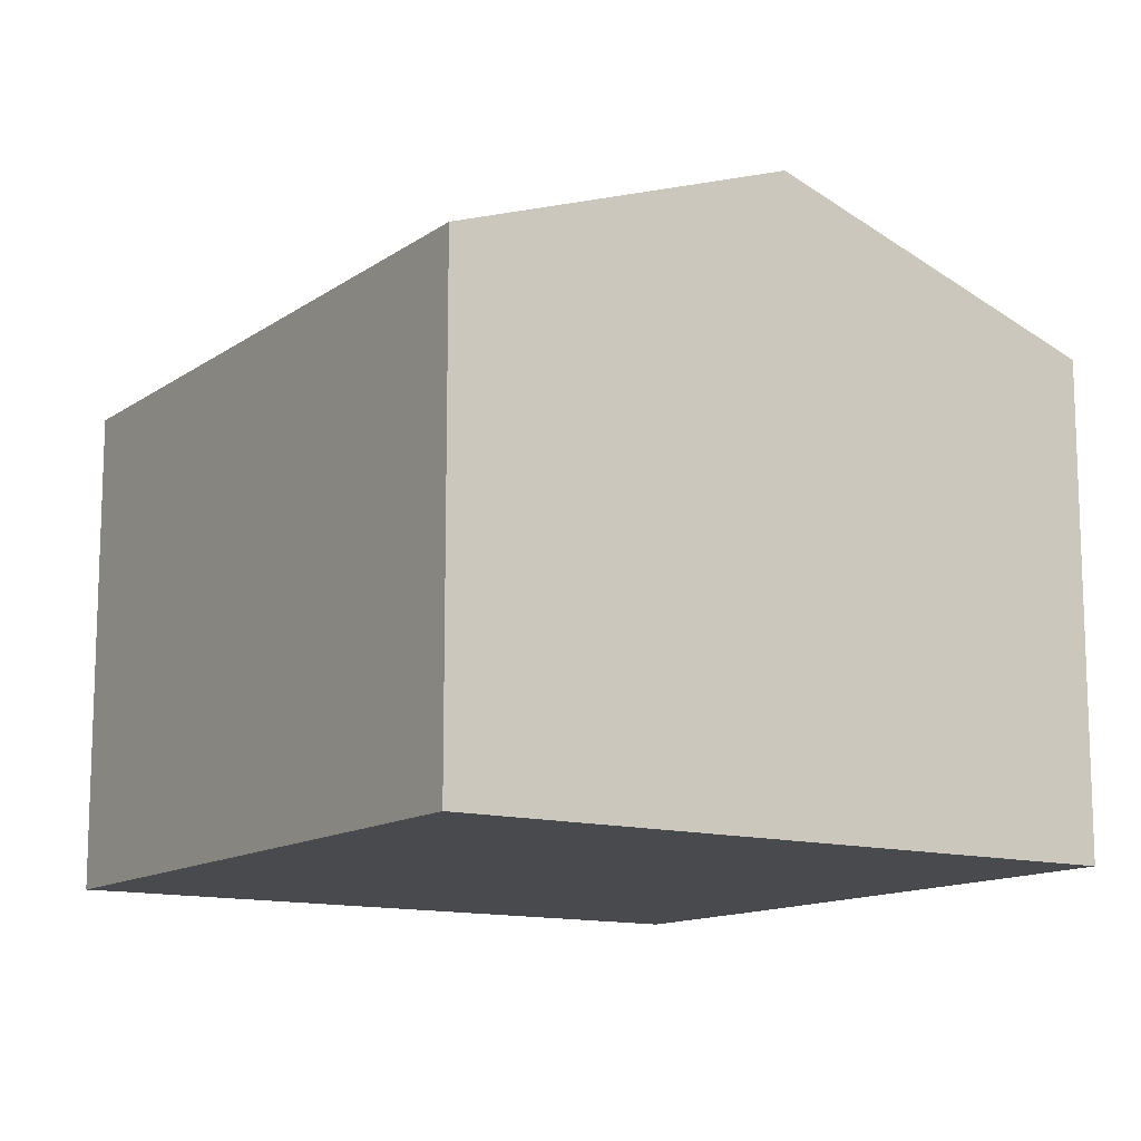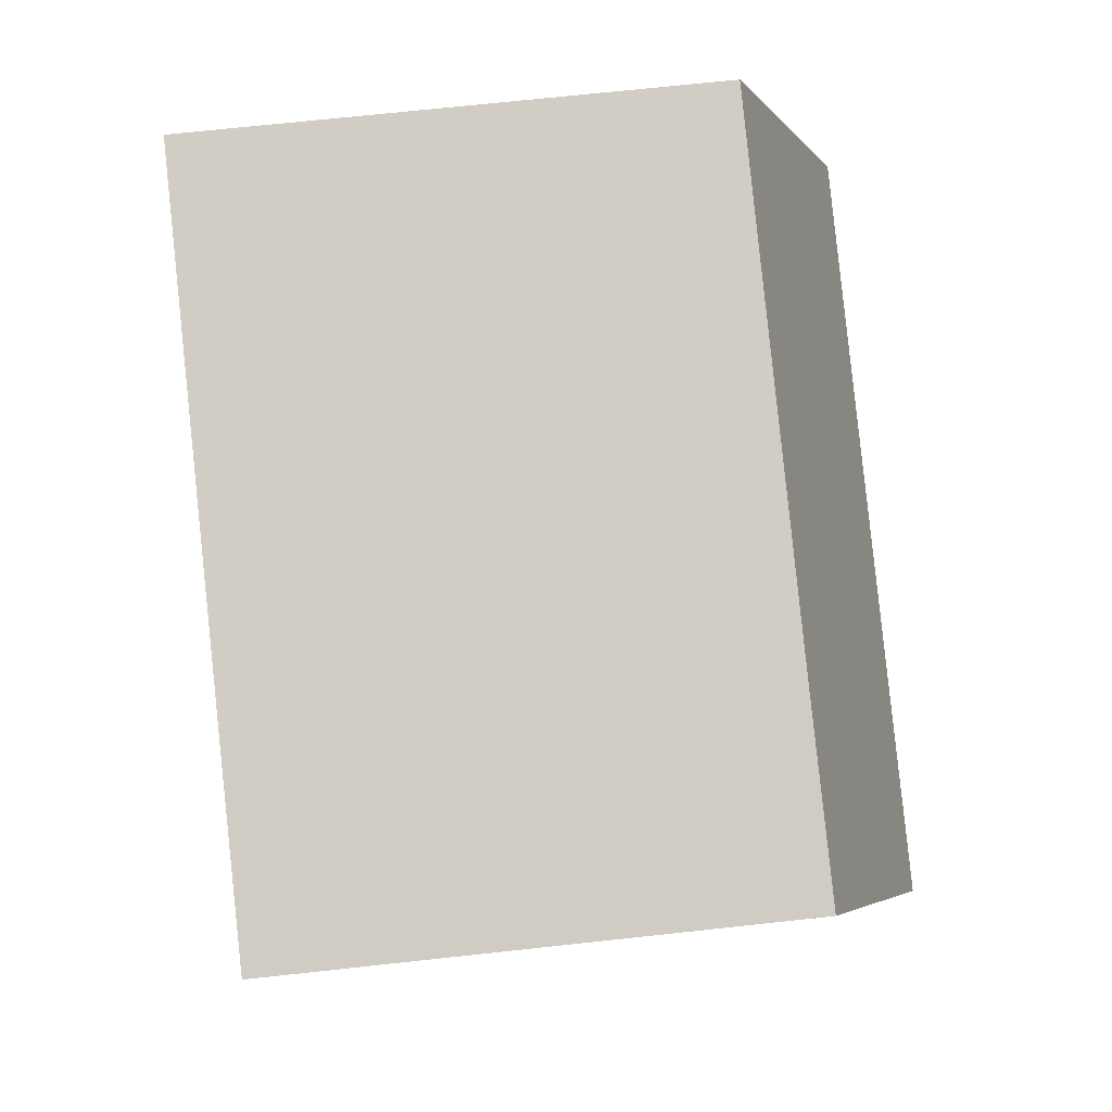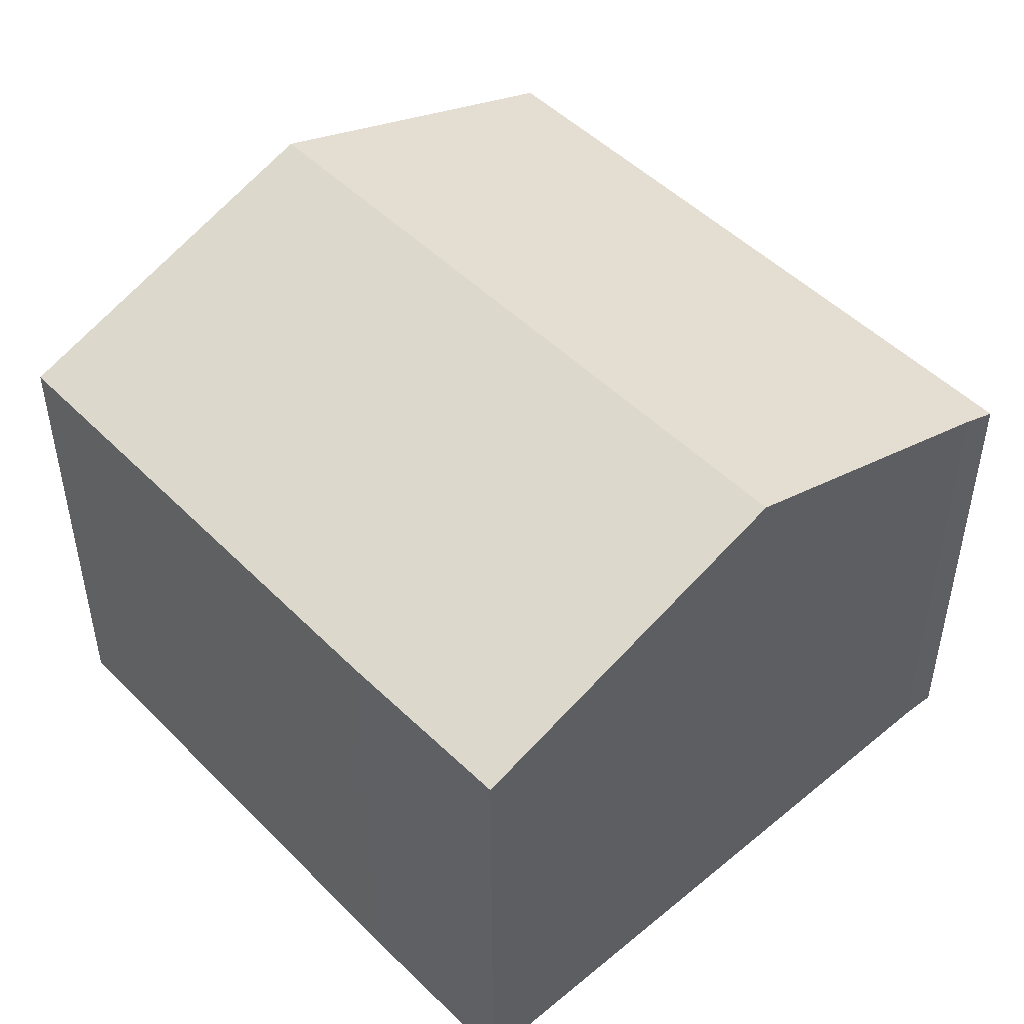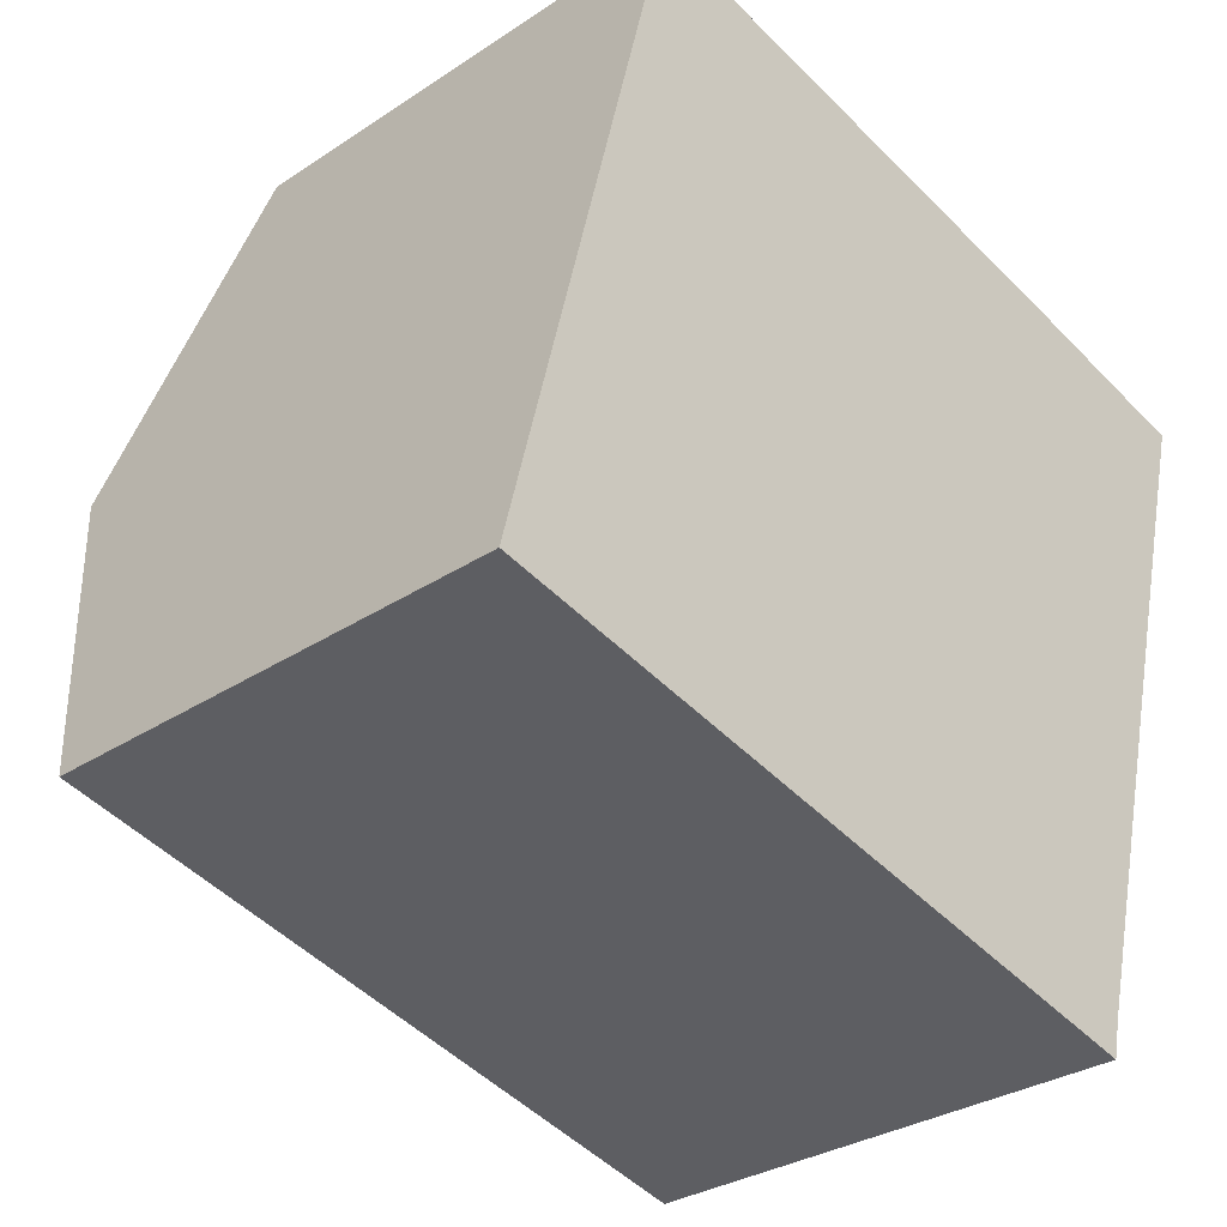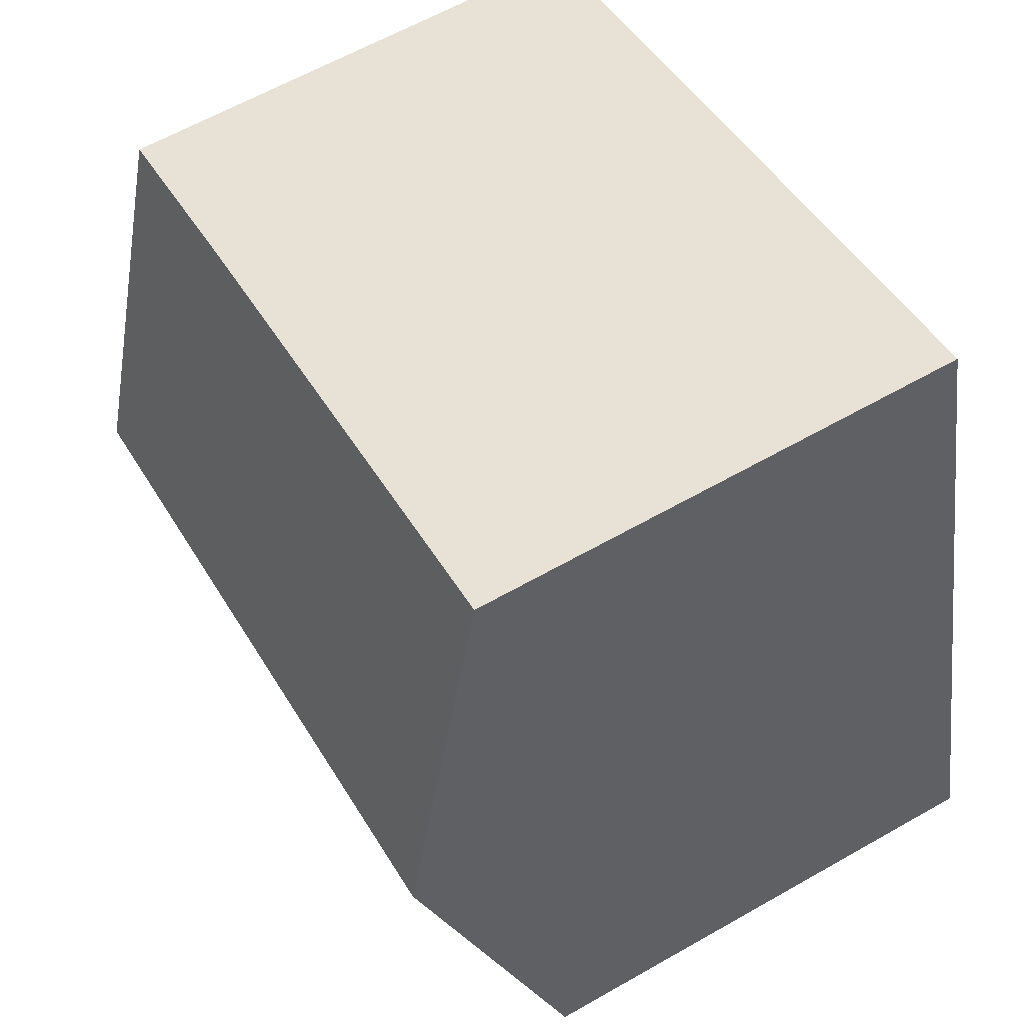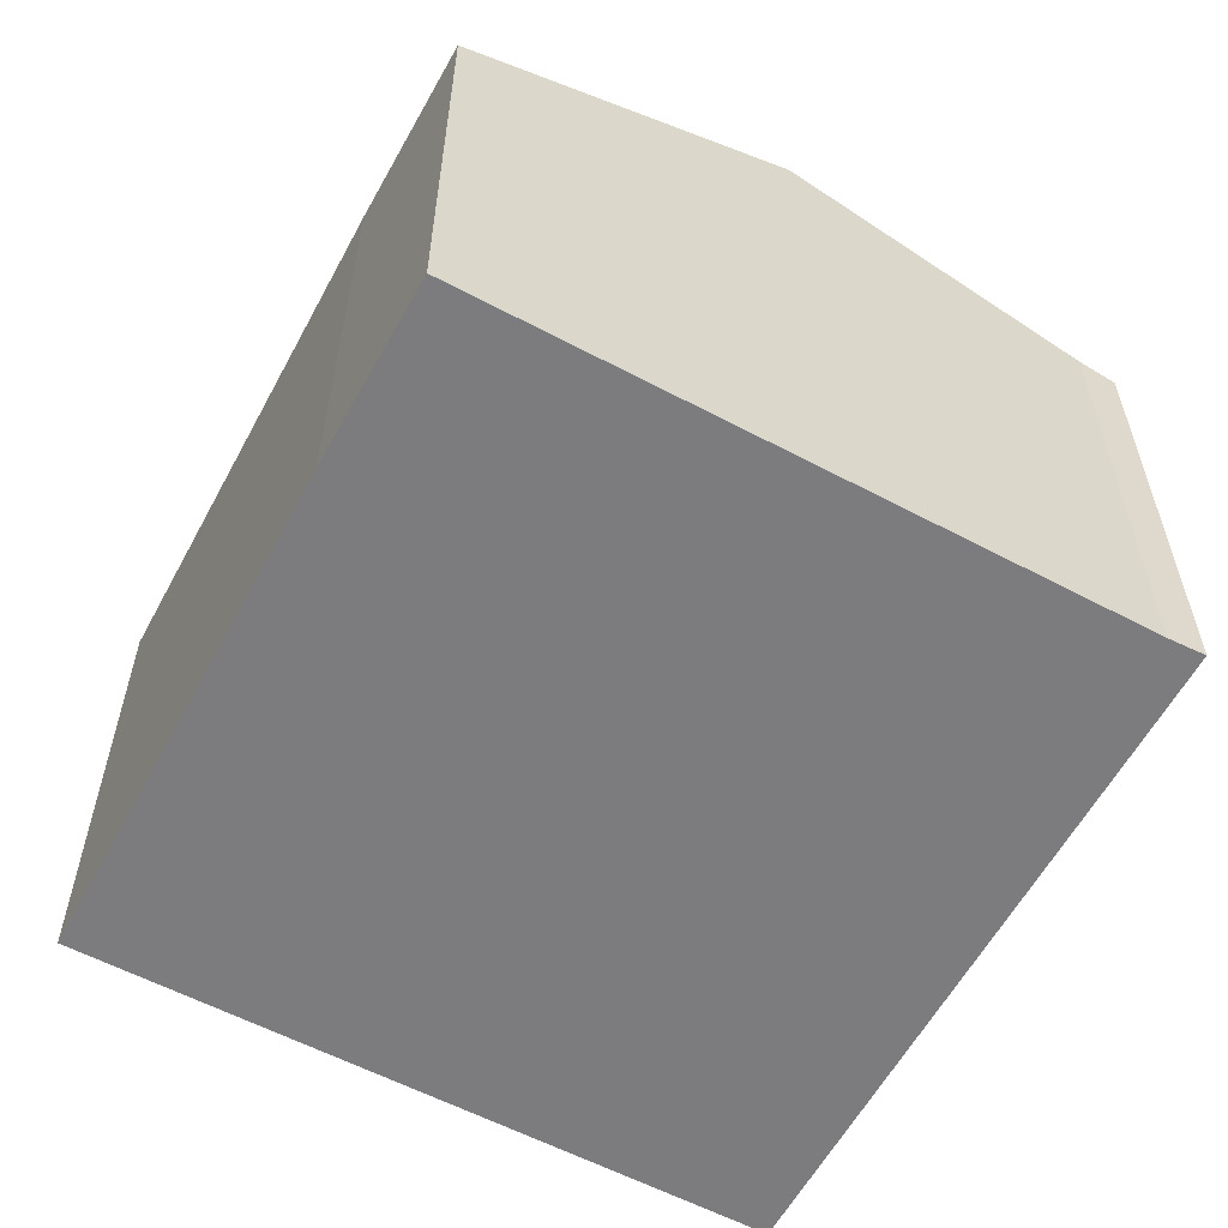
<metadata>
{"format":"obj","ext":"obj","renderer":"f3d","projection":"perspective","resolution":1024,"background":"white","views":[{"elev":-12.8,"azim":-109.1,"up":"+Y"},{"elev":70.0,"azim":83.8,"up":"+Z"},{"elev":48.7,"azim":61.8,"up":"+Y"},{"elev":-30.5,"azim":-46.2,"up":"+Z"},{"elev":62.3,"azim":-120.0,"up":"+Z"},{"elev":-58.9,"azim":75.7,"up":"+Y"}]}
</metadata>
<code>
v  11.58 9.131 2.542
v  10.17 7.328 8.321
v  12.88 7.34 7.607
v  2.58 7.34 10.19
v  1.297 9.131 5.121
v  0 7.321 4.483e-16
v  10.42 7.523 -2.003
v  10.3 7.332 -2.549
v  10.3 1.561e-16 -2.549
v  0 0 0
v  1.297 -3.136e-16 5.121
v  2.58 -6.239e-16 10.19
v  10.17 -5.095e-16 8.321
v  12.88 -4.658e-16 7.607
v  10.42 1.226e-16 -2.003
v  11.58 -1.557e-16 2.542
g defaultobject
f 1 2 3
f 2 1 4
f 4 1 5
f 6 7 8
f 7 6 1
f 1 6 5
f 9 6 8
f 6 9 10
f 10 5 6
f 5 10 4
f 4 10 11
f 4 11 12
f 12 2 4
f 2 12 13
f 2 13 3
f 3 13 14
f 15 8 7
f 8 15 9
f 14 1 3
f 1 14 7
f 7 14 15
f 15 14 16
f 13 16 14
f 16 13 12
f 16 12 15
f 15 12 11
f 15 11 9
f 9 11 10

</code>
